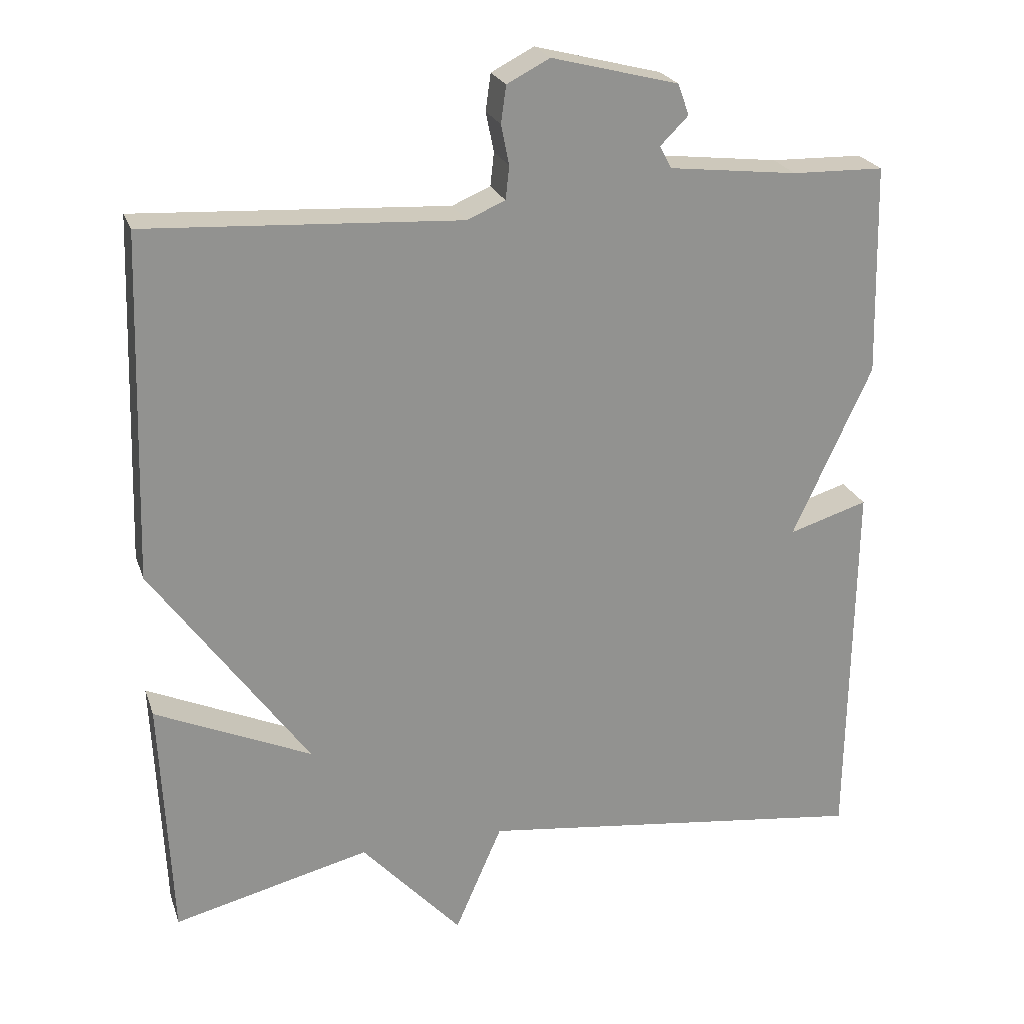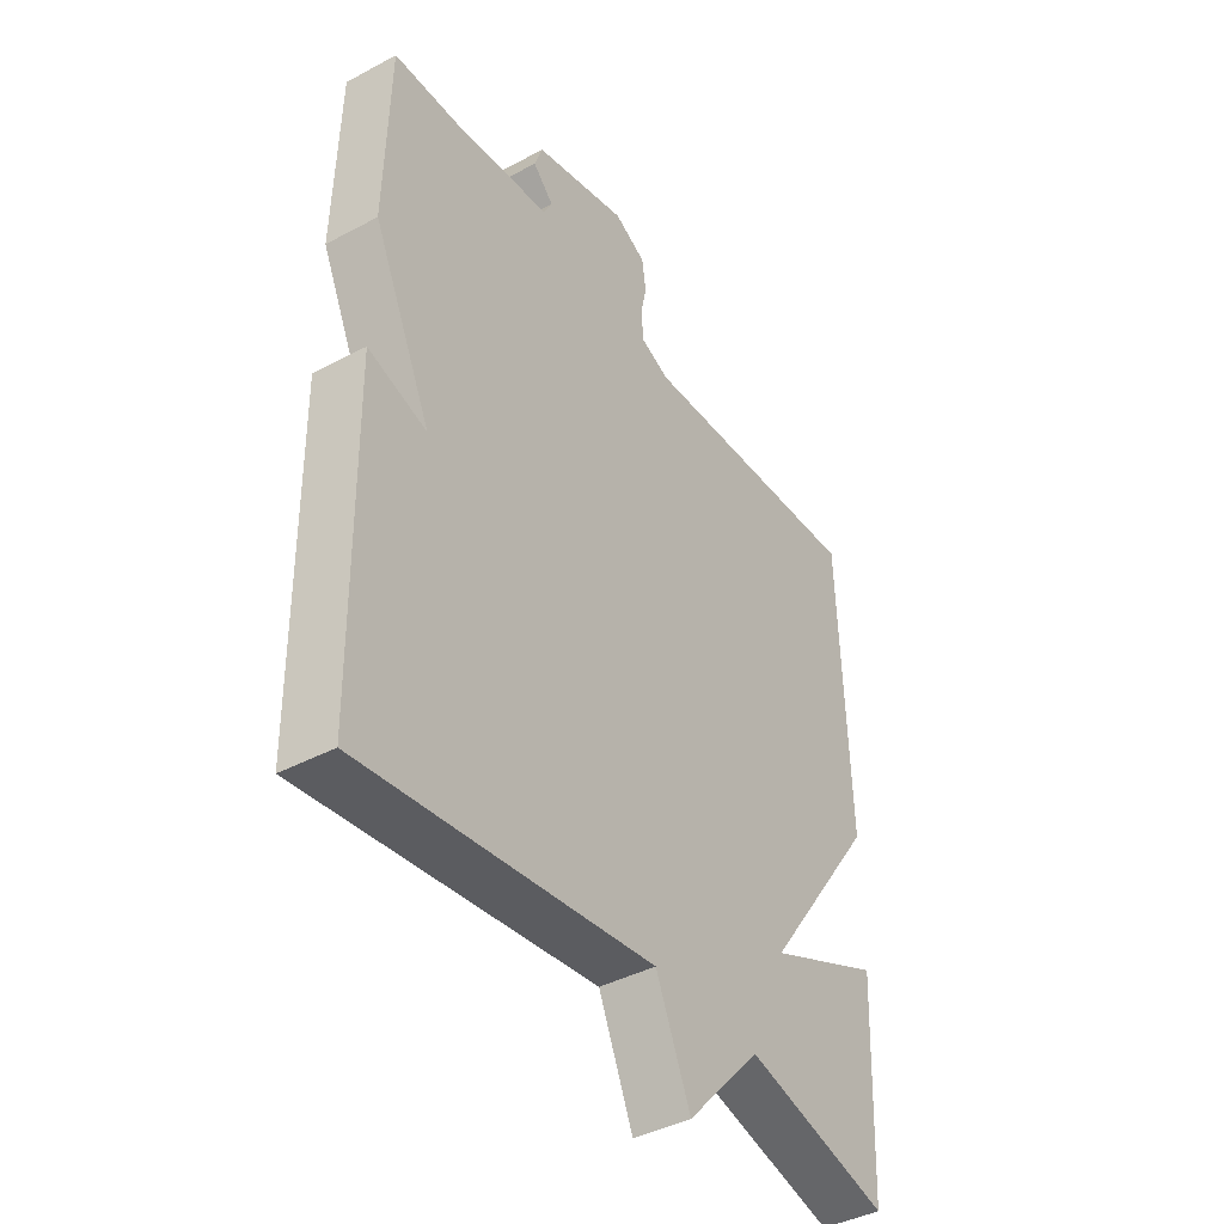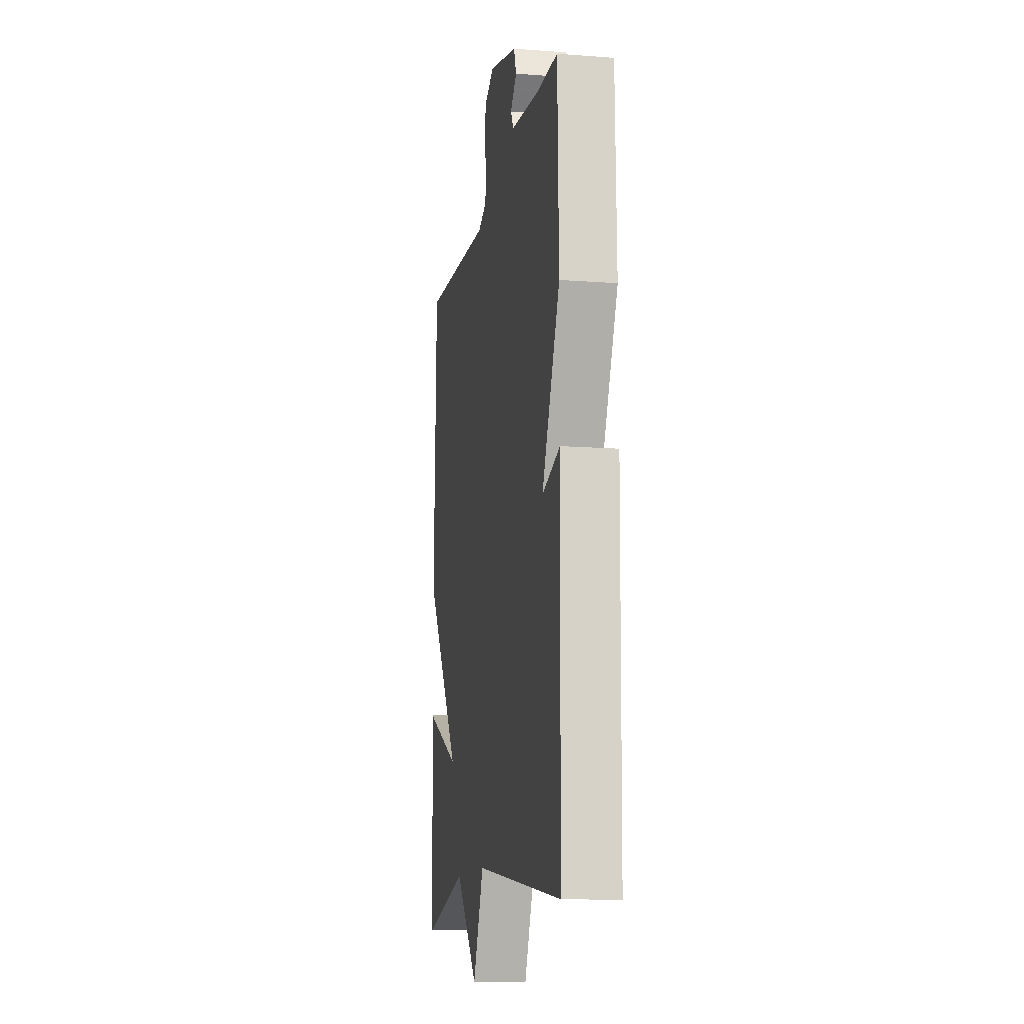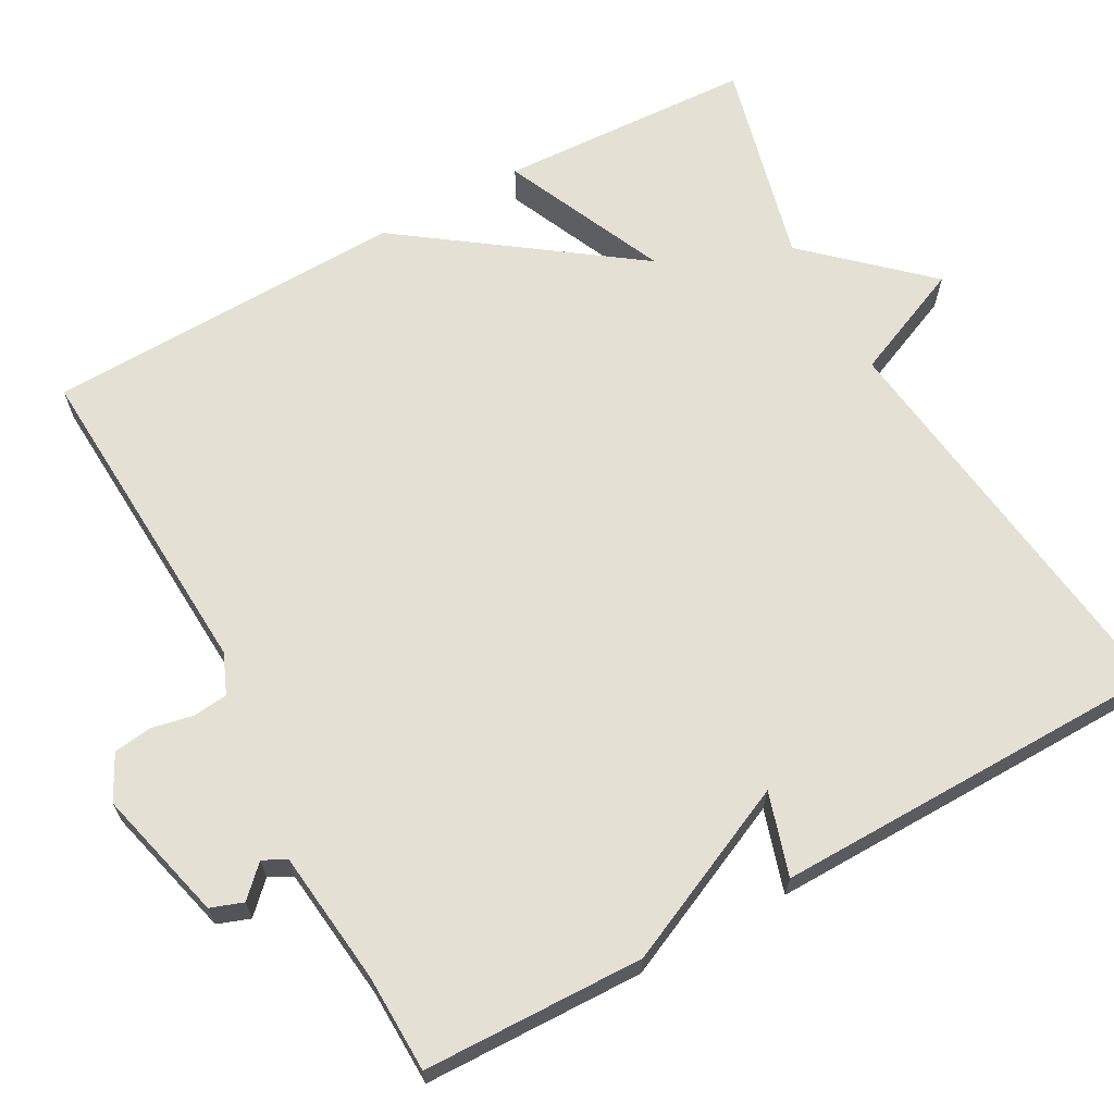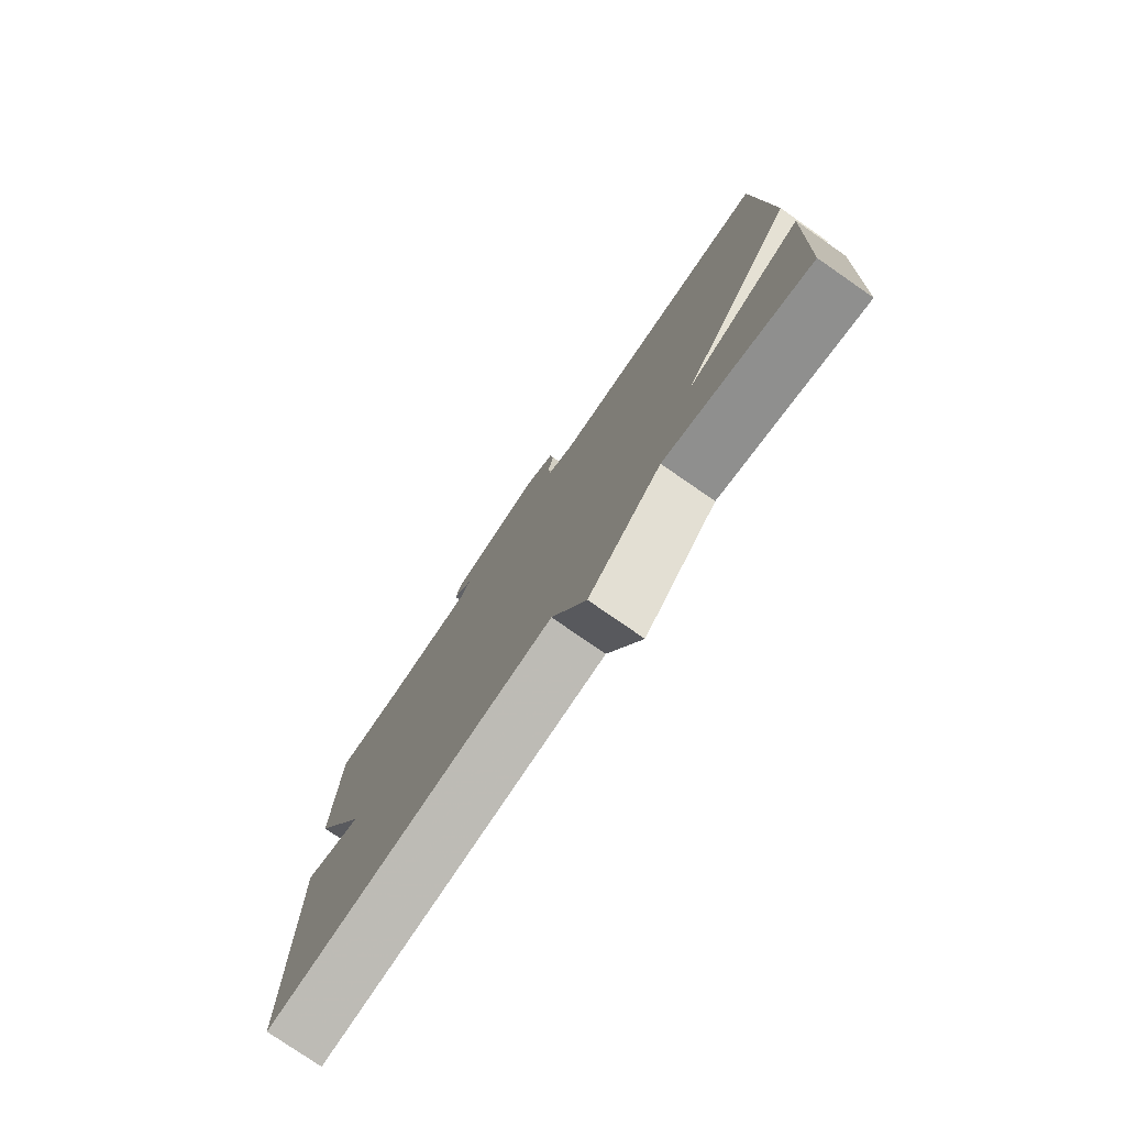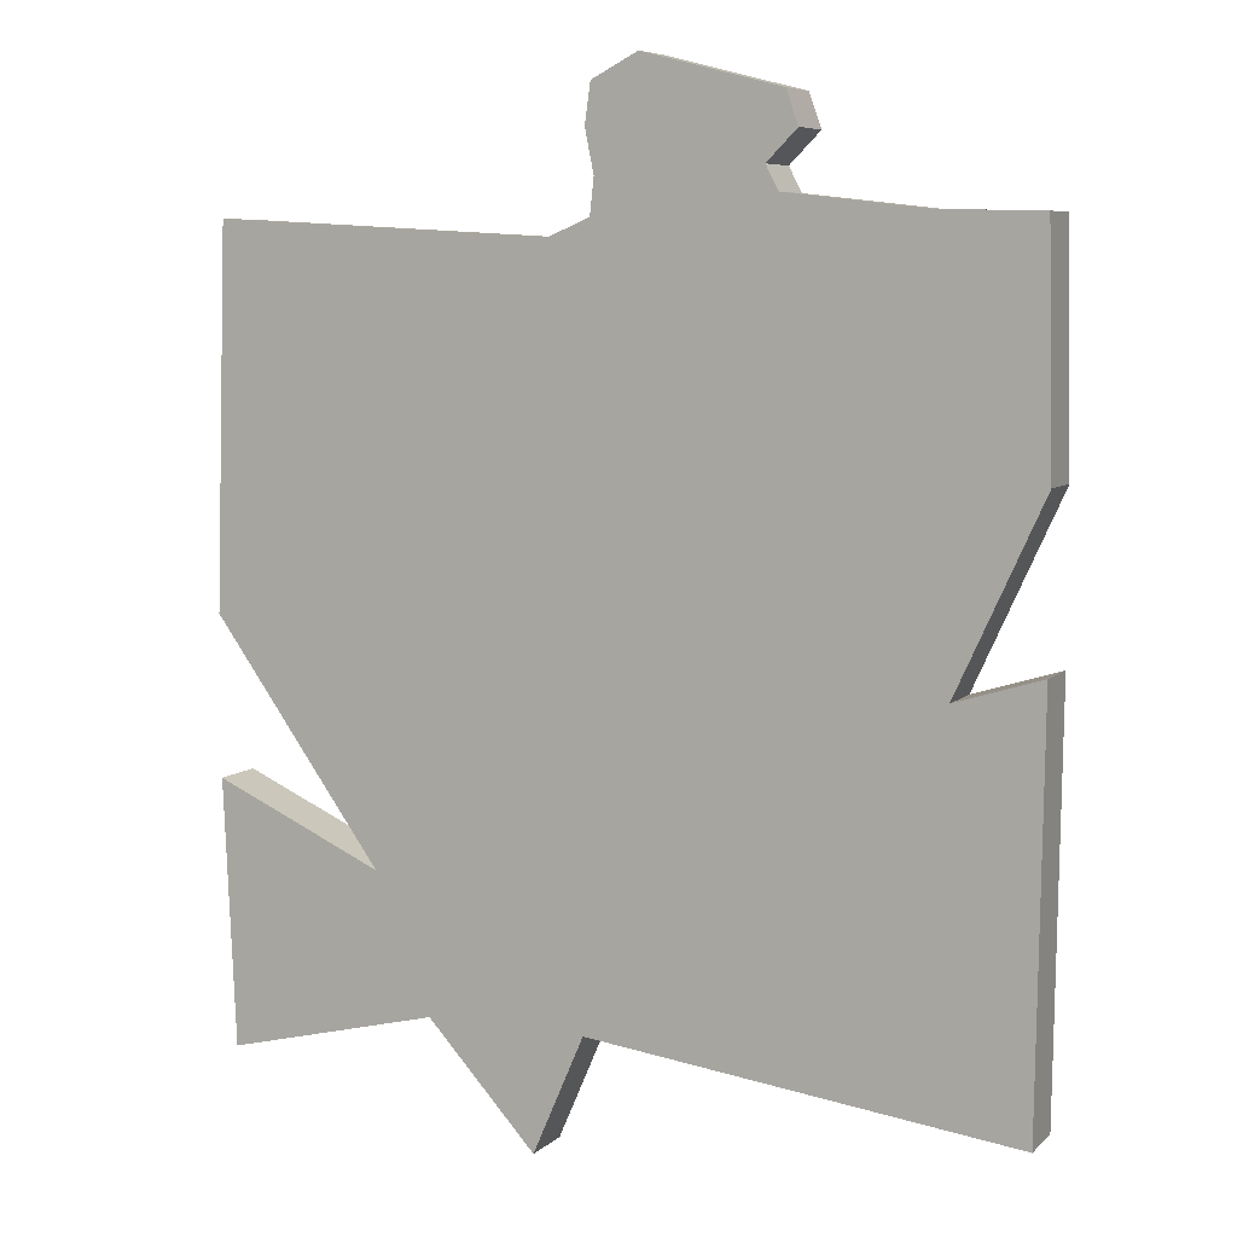
<metadata>
{"format":"obj","ext":"obj","renderer":"f3d","projection":"perspective","resolution":1024,"background":"white","views":[{"elev":23.4,"azim":-16.6,"up":"+Z"},{"elev":-41.2,"azim":123.0,"up":"+Z"},{"elev":-12.3,"azim":79.9,"up":"+Z"},{"elev":66.0,"azim":61.2,"up":"+Y"},{"elev":-78.0,"azim":-124.7,"up":"+Z"},{"elev":7.1,"azim":24.6,"up":"+Z"}]}
</metadata>
<code>
v -0.5 0.07 -0.5
v -0.515 0.07 -0.169
v -0.303 0.07 -0.264
v -0.515 0.07 0.031
v -0.5 0.07 0.5
v -0.075 0.07 0.476
v -0.023 0.07 0.498
v -0.018 0.07 0.543
v -0.029 0.07 0.597
v -0.022 0.07 0.647
v 0.036 0.07 0.677
v 0.208 0.07 0.633
v 0.223 0.07 0.591
v 0.185 0.07 0.553
v 0.201 0.07 0.523
v 0.375 0.07 0.503
v 0.5 0.07 0.5
v 0.507 0.07 0.214
v 0.4 0.07 -0.019
v 0.507 0.07 0.014
v 0.5 0.07 -0.5
v -0.033 0.07 -0.434
v -0.097 0.07 -0.582
v -0.233 0.07 -0.434
v -0.5 0 -0.5
v -0.515 0 -0.169
v -0.303 0 -0.264
v -0.515 0 0.031
v -0.5 0 0.5
v -0.075 0 0.476
v -0.023 0 0.498
v -0.018 0 0.543
v -0.029 0 0.597
v -0.022 0 0.647
v 0.036 0 0.677
v 0.208 0 0.633
v 0.223 0 0.591
v 0.185 0 0.553
v 0.201 0 0.523
v 0.375 0 0.503
v 0.5 0 0.5
v 0.507 0 0.214
v 0.4 0 -0.019
v 0.507 0 0.014
v 0.5 0 -0.5
v -0.033 0 -0.434
v -0.097 0 -0.582
v -0.233 0 -0.434
f 22 23 24
f 19 20 21 22
f 19 22 24
f 18 19 24
f 17 18 24
f 16 17 24
f 15 16 24
f 14 15 24
f 12 13 14
f 11 12 14
f 10 11 14
f 9 10 14
f 8 9 14
f 7 8 14
f 6 7 14 24
f 3 4 5 6
f 3 6 24
f 1 2 3 24
f 48 47 46
f 46 45 44 43
f 48 46 43
f 48 43 42
f 48 42 41
f 48 41 40
f 48 40 39
f 48 39 38
f 38 37 36
f 38 36 35
f 38 35 34
f 38 34 33
f 38 33 32
f 38 32 31
f 48 38 31 30
f 30 29 28 27
f 48 30 27
f 48 27 26 25
f 1 25 26 2
f 2 26 27 3
f 3 27 28 4
f 4 28 29 5
f 5 29 30 6
f 6 30 31 7
f 7 31 32 8
f 8 32 33 9
f 9 33 34 10
f 10 34 35 11
f 11 35 36 12
f 12 36 37 13
f 13 37 38 14
f 14 38 39 15
f 15 39 40 16
f 16 40 41 17
f 17 41 42 18
f 18 42 43 19
f 19 43 44 20
f 20 44 45 21
f 21 45 46 22
f 22 46 47 23
f 23 47 48 24
f 24 48 25 1

</code>
